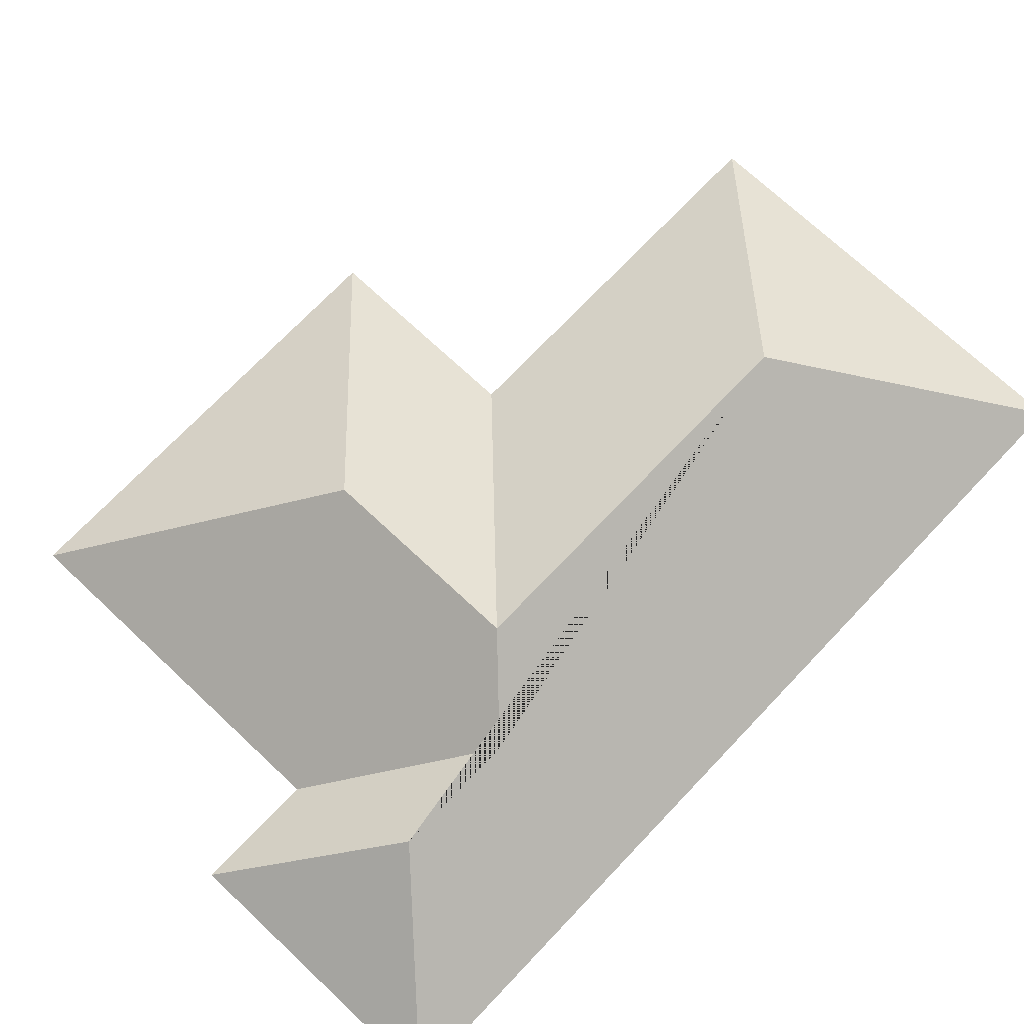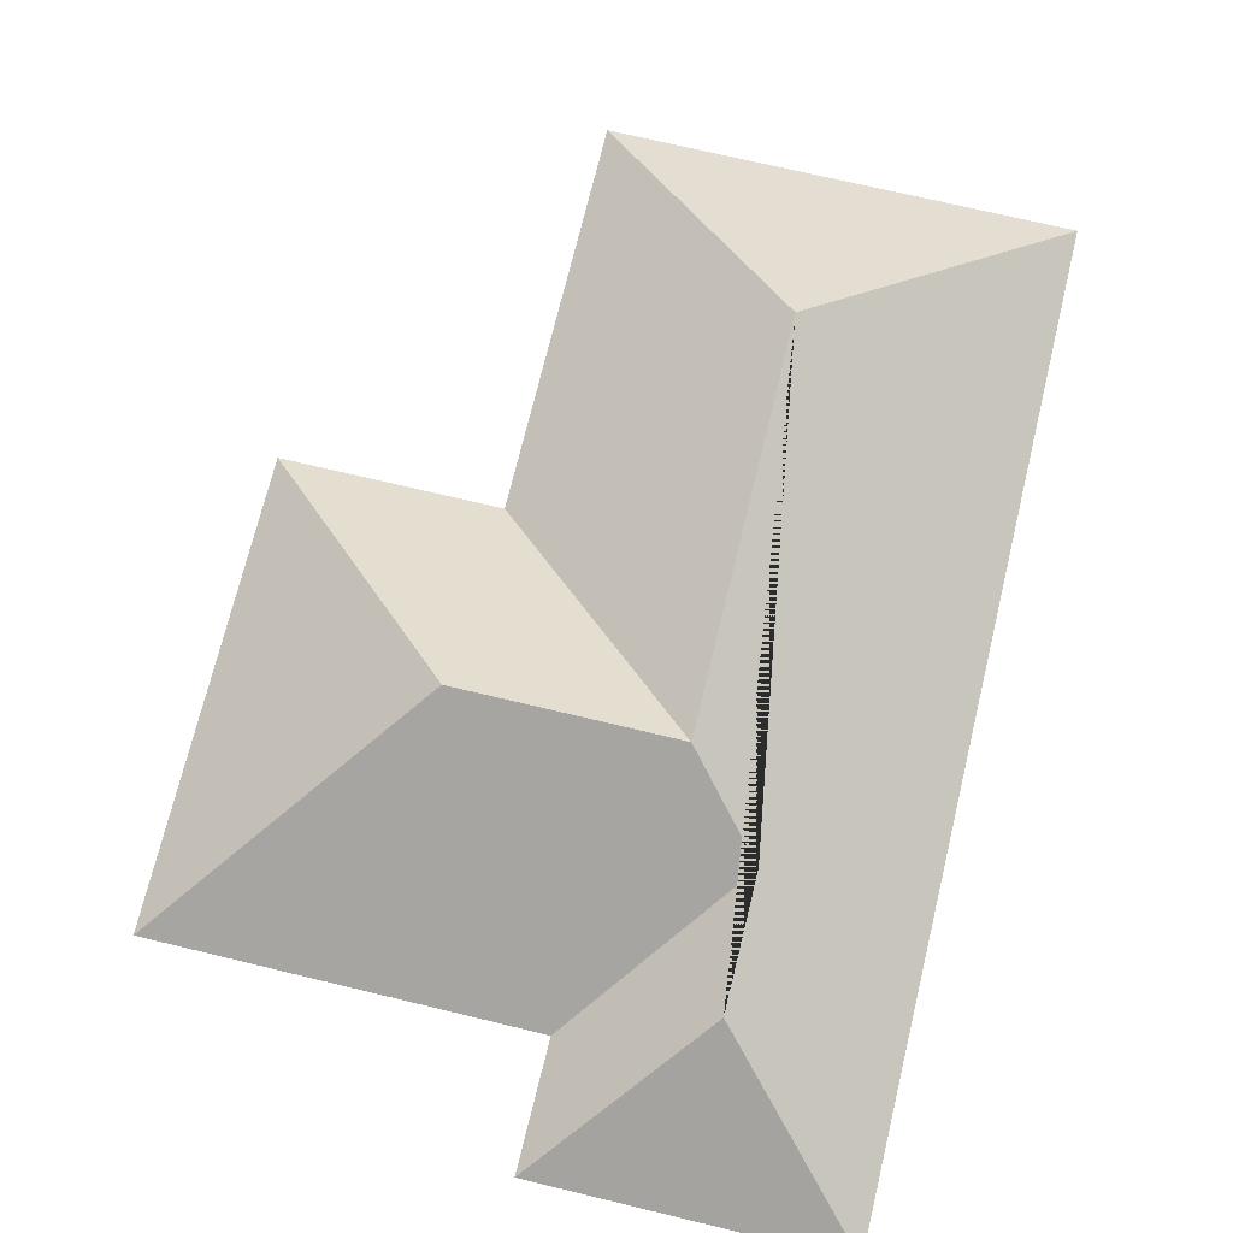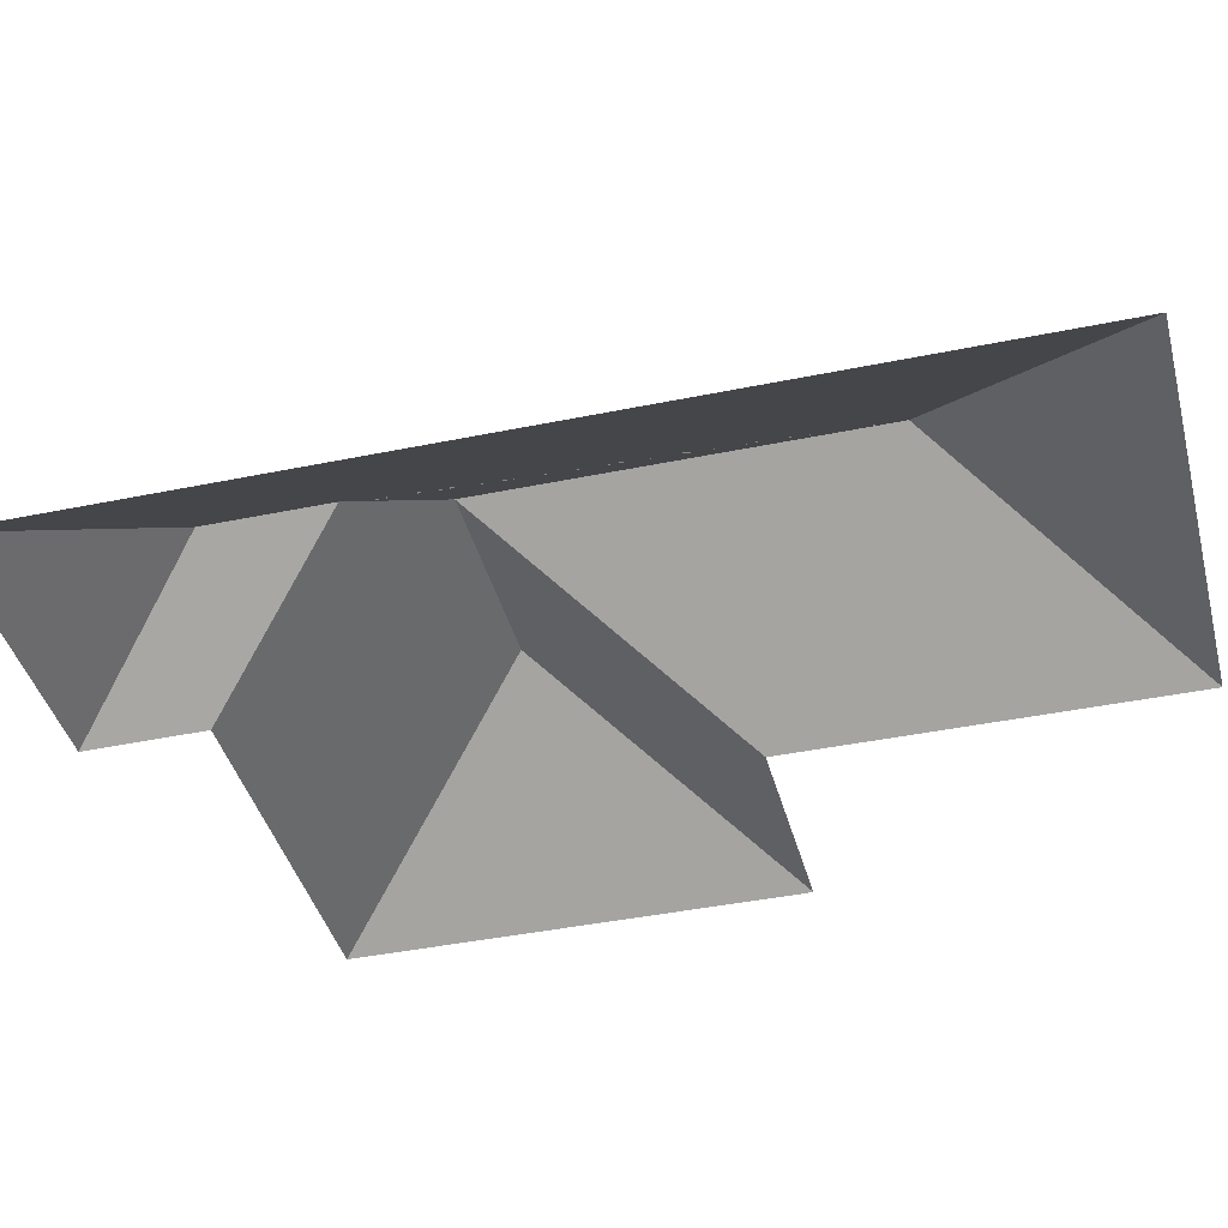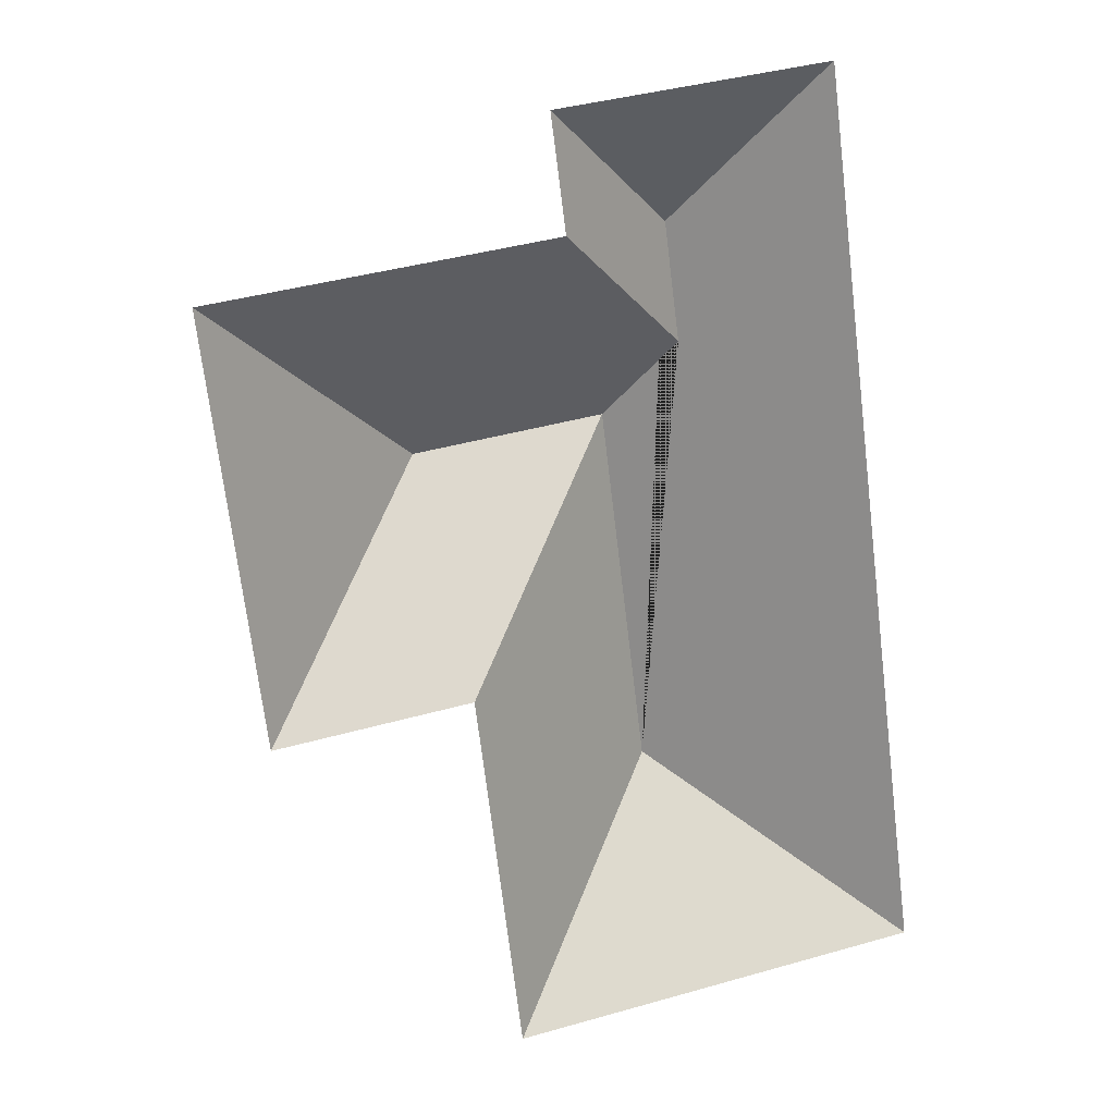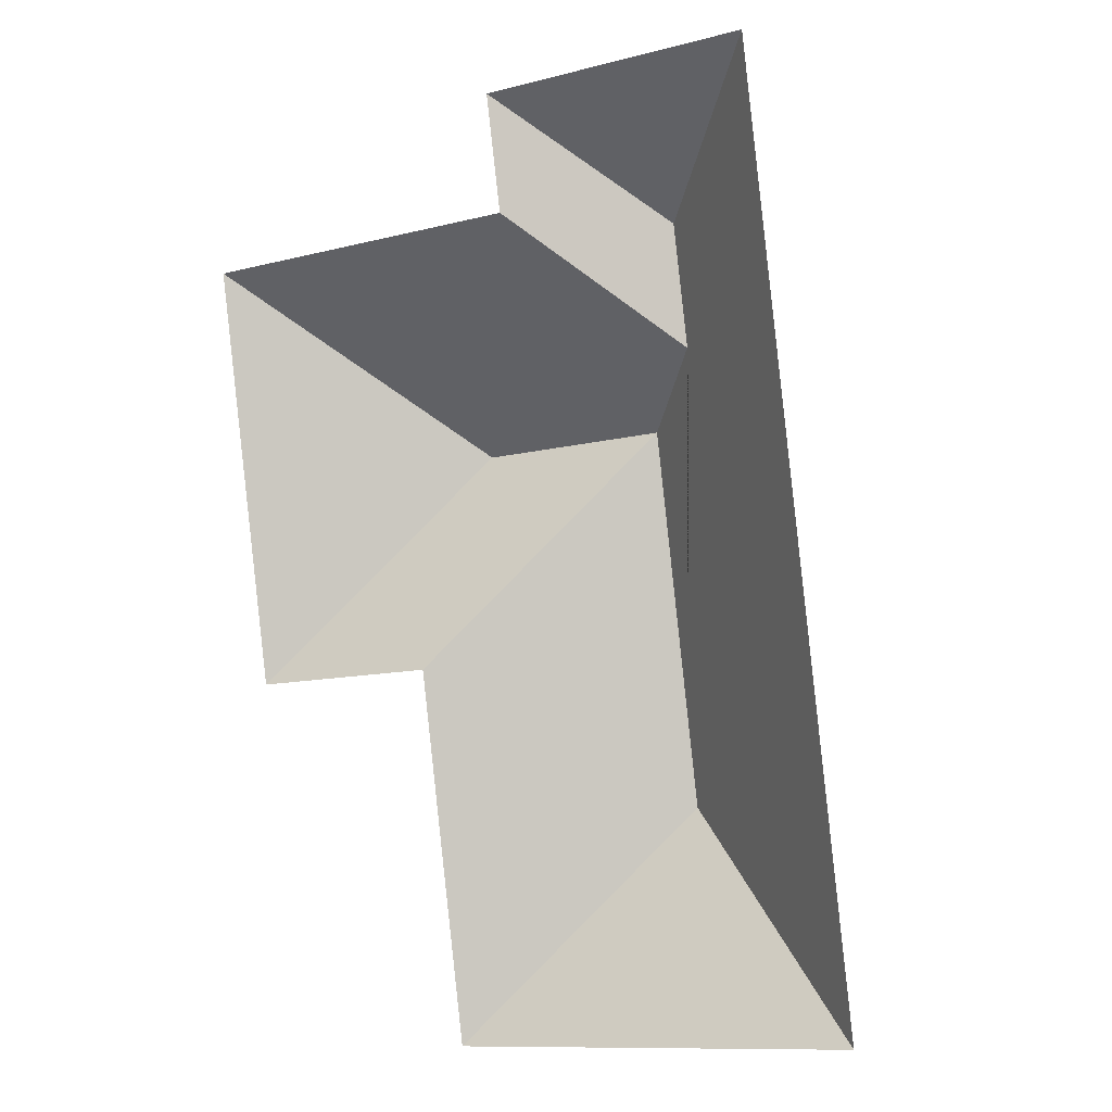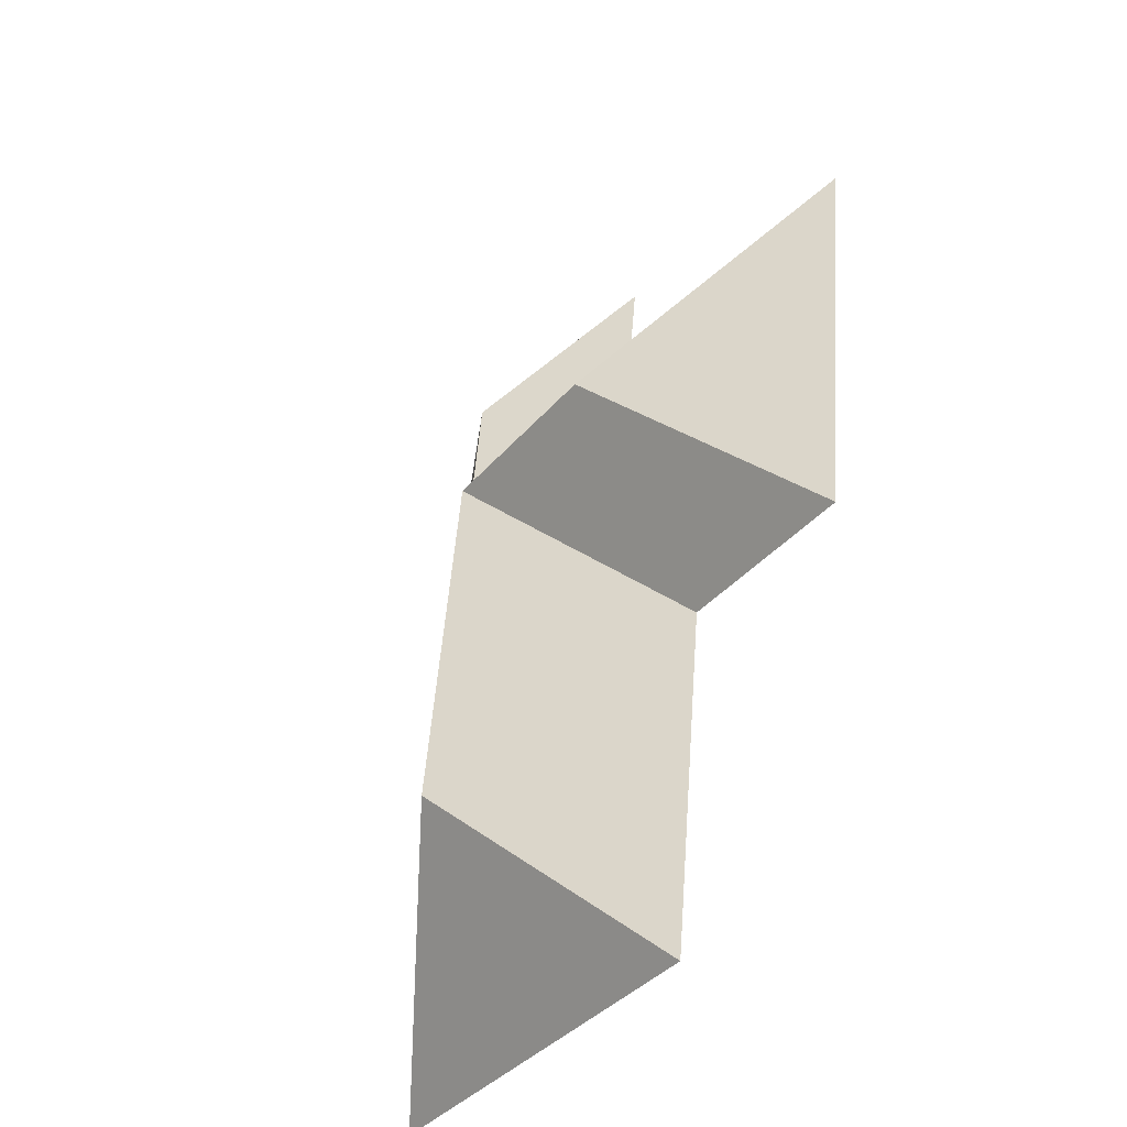
<metadata>
{"format":"obj","ext":"obj","renderer":"f3d","projection":"perspective","resolution":1024,"background":"white","views":[{"elev":70.7,"azim":36.1,"up":"+Y"},{"elev":70.7,"azim":6.3,"up":"+Y"},{"elev":-40.2,"azim":97.1,"up":"+Y"},{"elev":17.6,"azim":-18.0,"up":"+Z"},{"elev":2.5,"azim":32.3,"up":"+Z"},{"elev":-46.0,"azim":-125.1,"up":"+Z"}]}
</metadata>
<code>
o BK39_500_016024_0025_roof
v 297.9 75 -22.44
v 169.6 75 -38.77
v 176.6 75 -92.01
v 16.48 75 -112.6
v 238.9 122 -96.22
v 246.2 121.9 -152
v 217.4 144.9 -189.5
v 125.6 144.9 -201.3
v 41.61 75 -310.1
v 133.9 75 -298.4
v 239.3 145 -362.5
v 351.7 75 -445.1
v 155.6 75 -470
v 297.9 0 -22.44
v 169.6 0 -38.77
v 176.6 0 -92.01
v 16.48 0 -112.6
v 41.61 0 -310.1
v 133.9 0 -298.4
v 155.6 0 -470
v 351.7 0 -445.1
f 11 13 12
f 11 7 6 5 1 12
f 7 10 13 11
f 10 9 8 7
f 8 4 9
f 4 3 6 7 8
f 6 3 2 5
f 2 1 5

</code>
